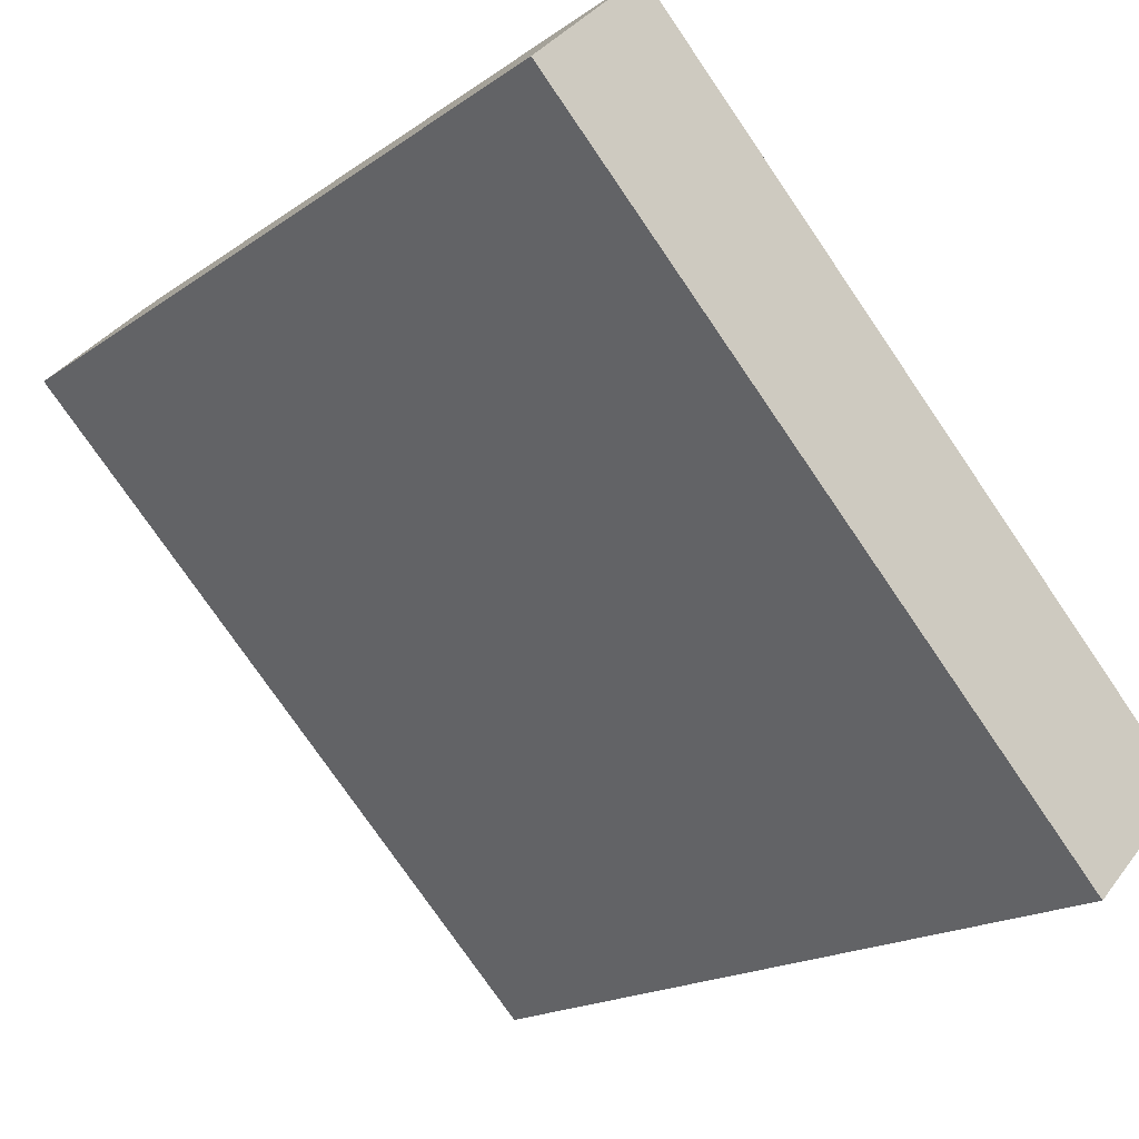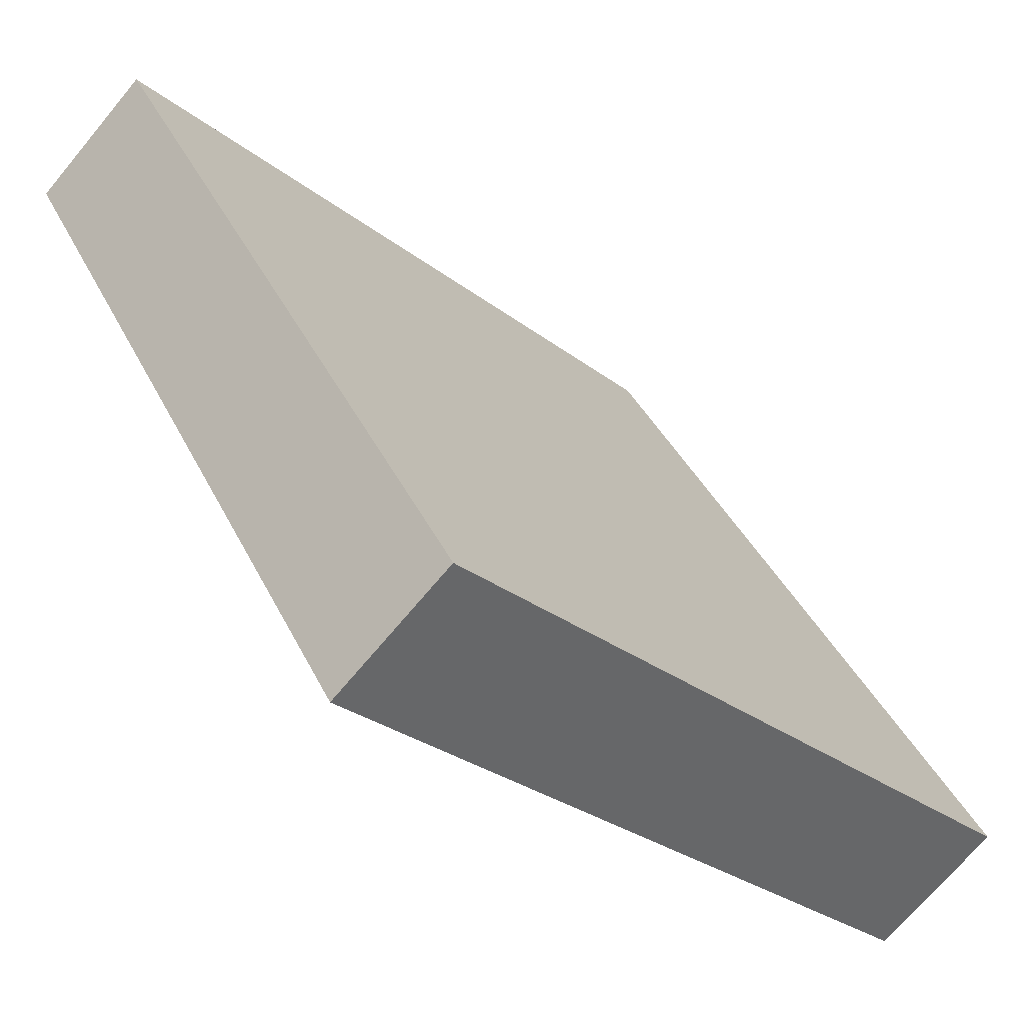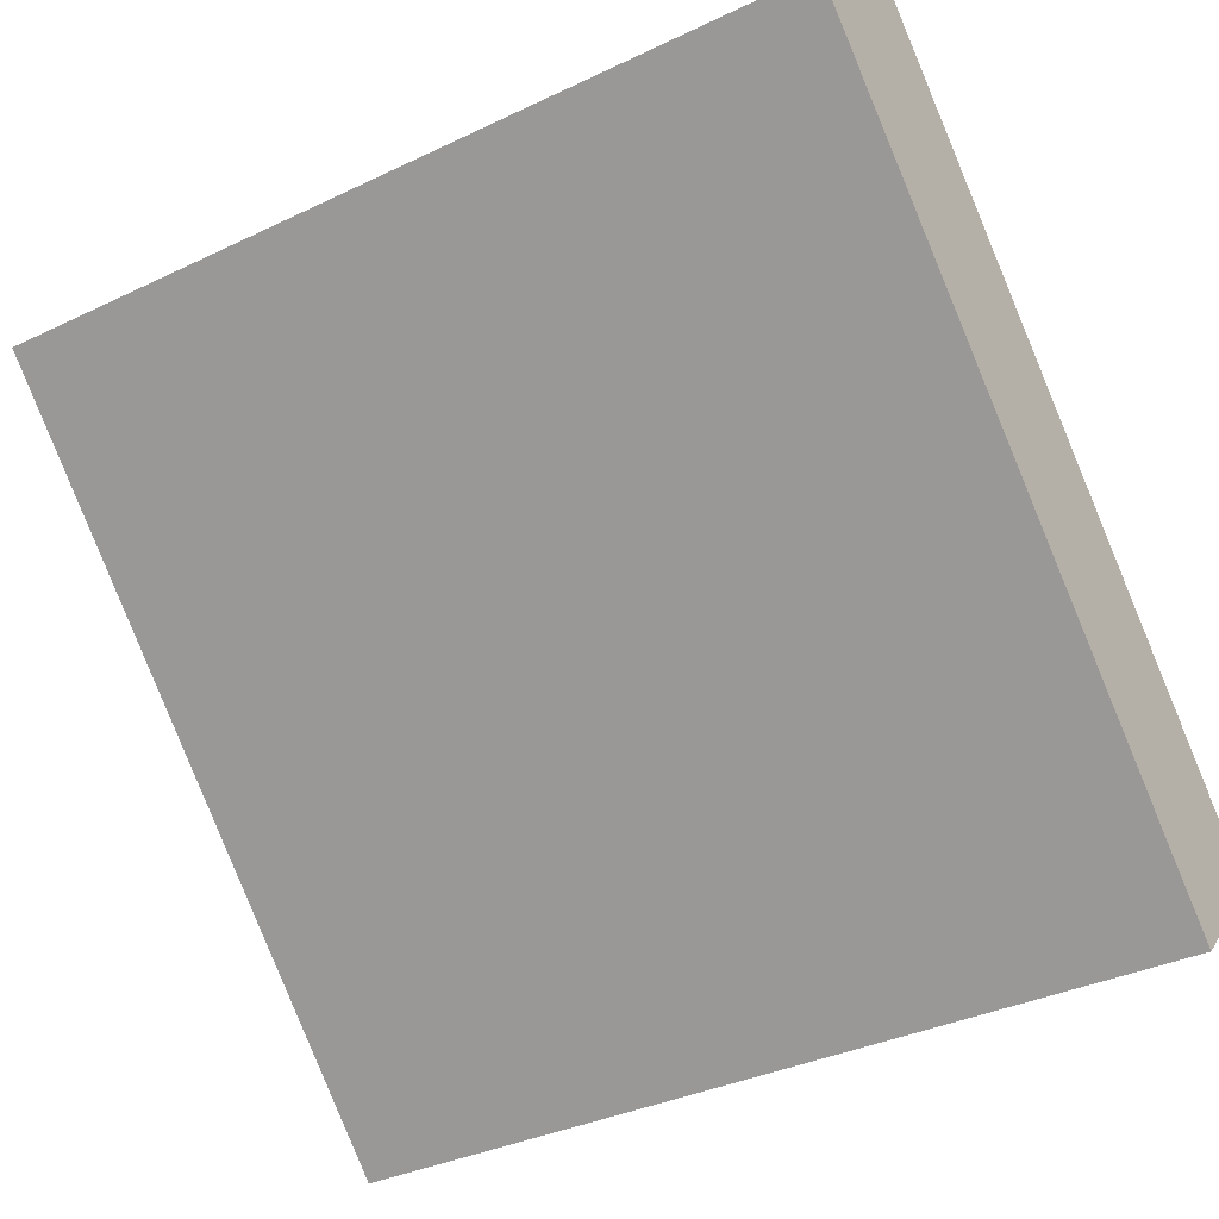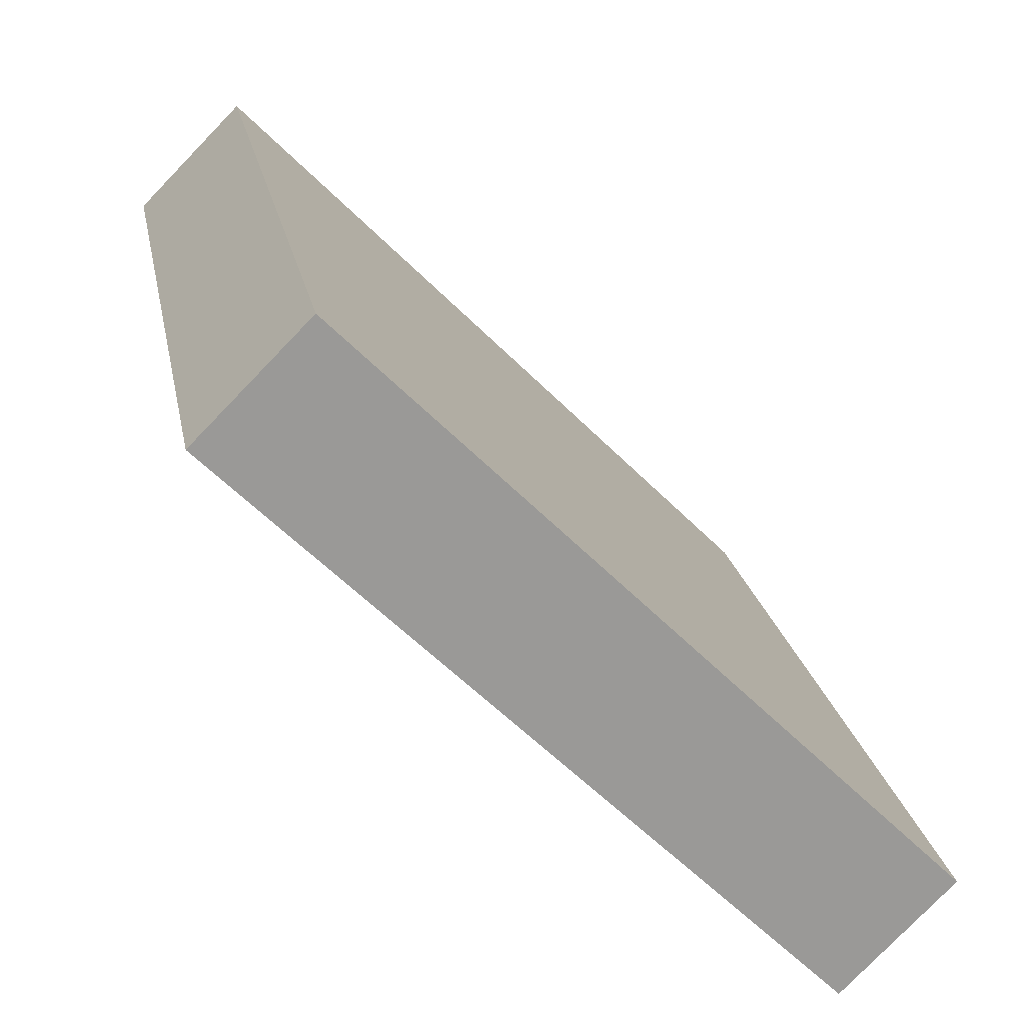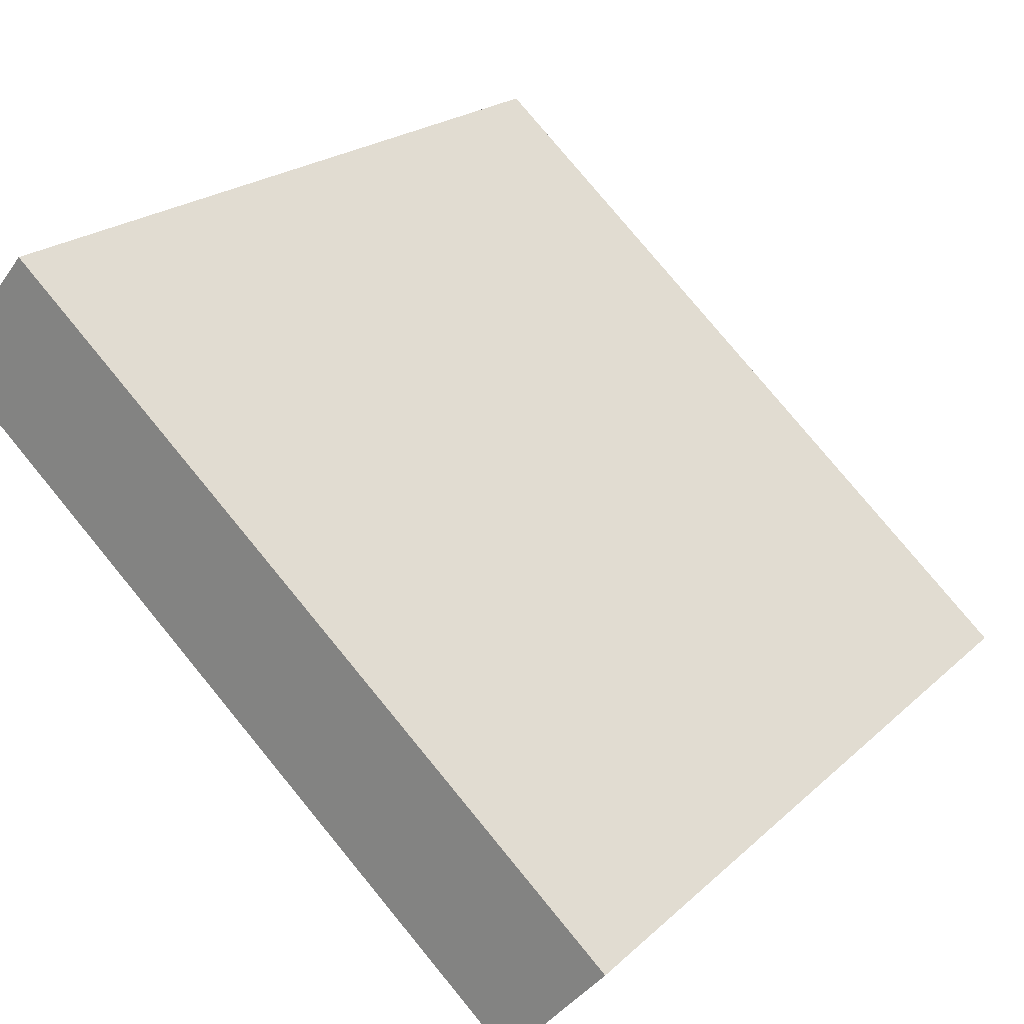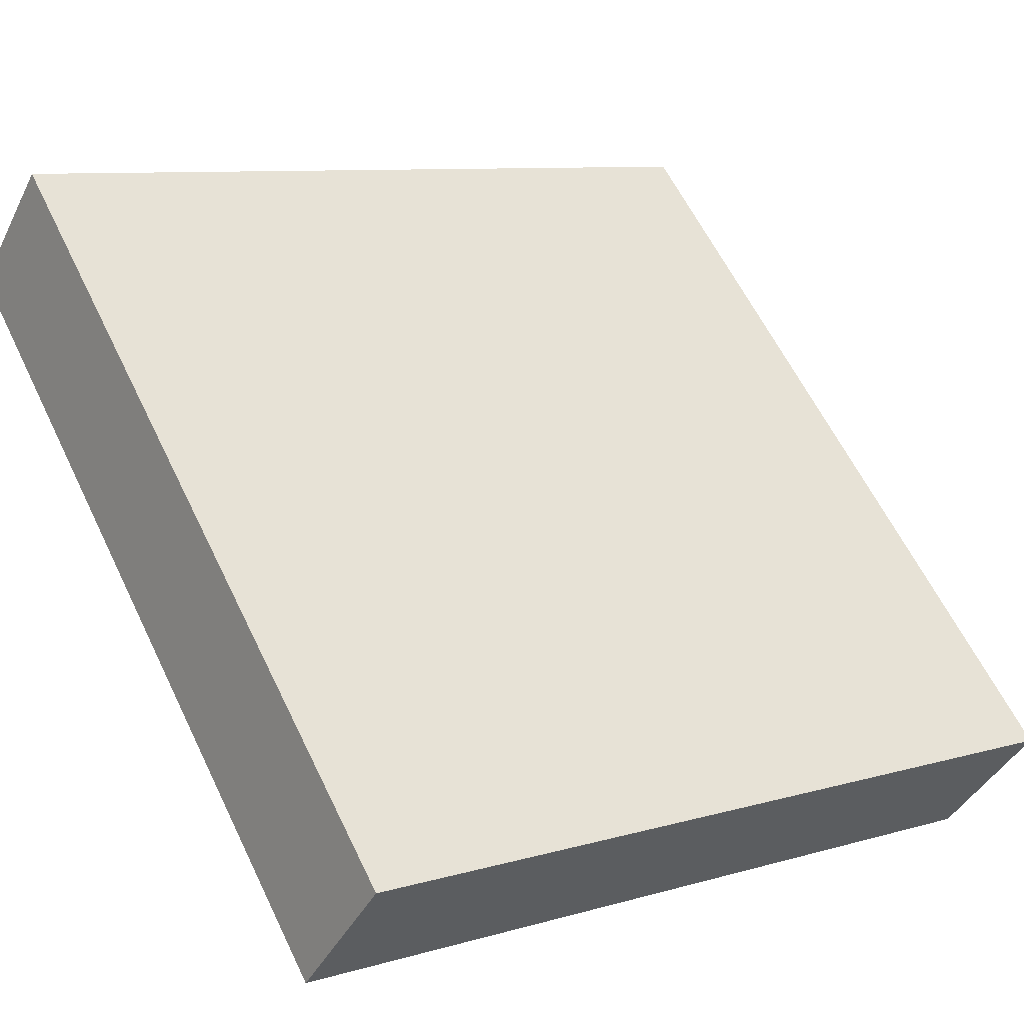
<metadata>
{"format":"obj","ext":"obj","renderer":"f3d","projection":"perspective","resolution":1024,"background":"white","views":[{"elev":-18.0,"azim":53.1,"up":"+Z"},{"elev":40.1,"azim":65.7,"up":"+Z"},{"elev":-35.3,"azim":32.5,"up":"+Z"},{"elev":21.3,"azim":79.5,"up":"+Z"},{"elev":79.1,"azim":50.5,"up":"+Z"},{"elev":9.0,"azim":142.1,"up":"+Z"}]}
</metadata>
<code>
o map_ob000_item_02_bombup_map_ob000_item_02_bombup.004
v 0.4 -0.3359 -0.2702
v -0.4 0.2298 -0.8359
v 0.4 0.2298 -0.8359
v -0.4 -0.3359 -0.2702
v 0.4 0.2298 -0.8359
v -0.4 0.3359 -0.7298
v 0.4 0.3359 -0.7298
v -0.4 0.2298 -0.8359
v 0.4 0.3359 -0.7298
v -0.4 -0.2298 -0.1641
v 0.4 -0.2298 -0.1641
v -0.4 0.3359 -0.7298
v 0.4 -0.2298 -0.1641
v -0.4 -0.3359 -0.2702
v 0.4 -0.3359 -0.2702
v -0.4 -0.2298 -0.1641
v -0.4 -0.2298 -0.1641
v -0.4 0.2298 -0.8359
v -0.4 -0.3359 -0.2702
v -0.4 0.3359 -0.7298
v 0.4 0.3359 -0.7298
v 0.4 -0.3359 -0.2702
v 0.4 0.2298 -0.8359
v 0.4 -0.2298 -0.1641
f 1 2 3
f 1 4 2
f 5 6 7
f 5 8 6
f 9 10 11
f 9 12 10
f 13 14 15
f 13 16 14
f 17 18 19
f 17 20 18
f 21 22 23
f 21 24 22

</code>
